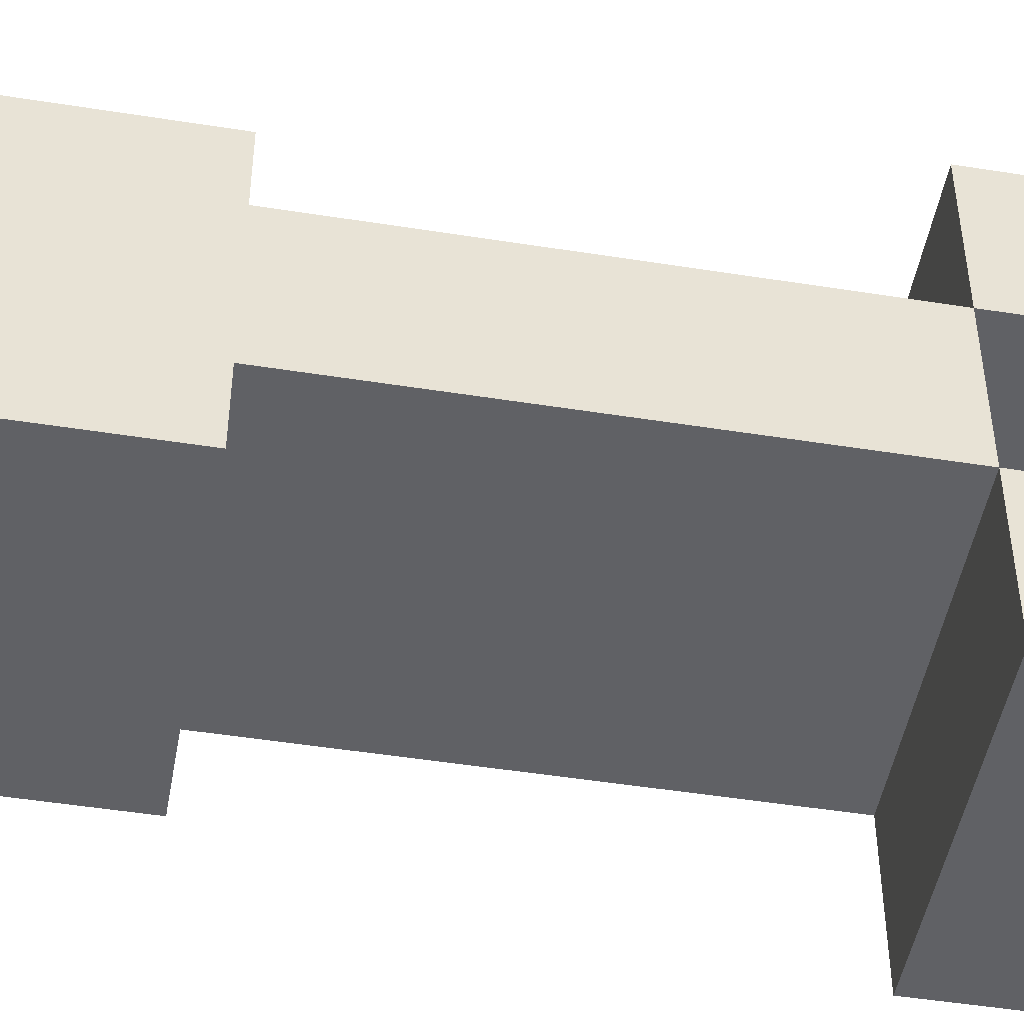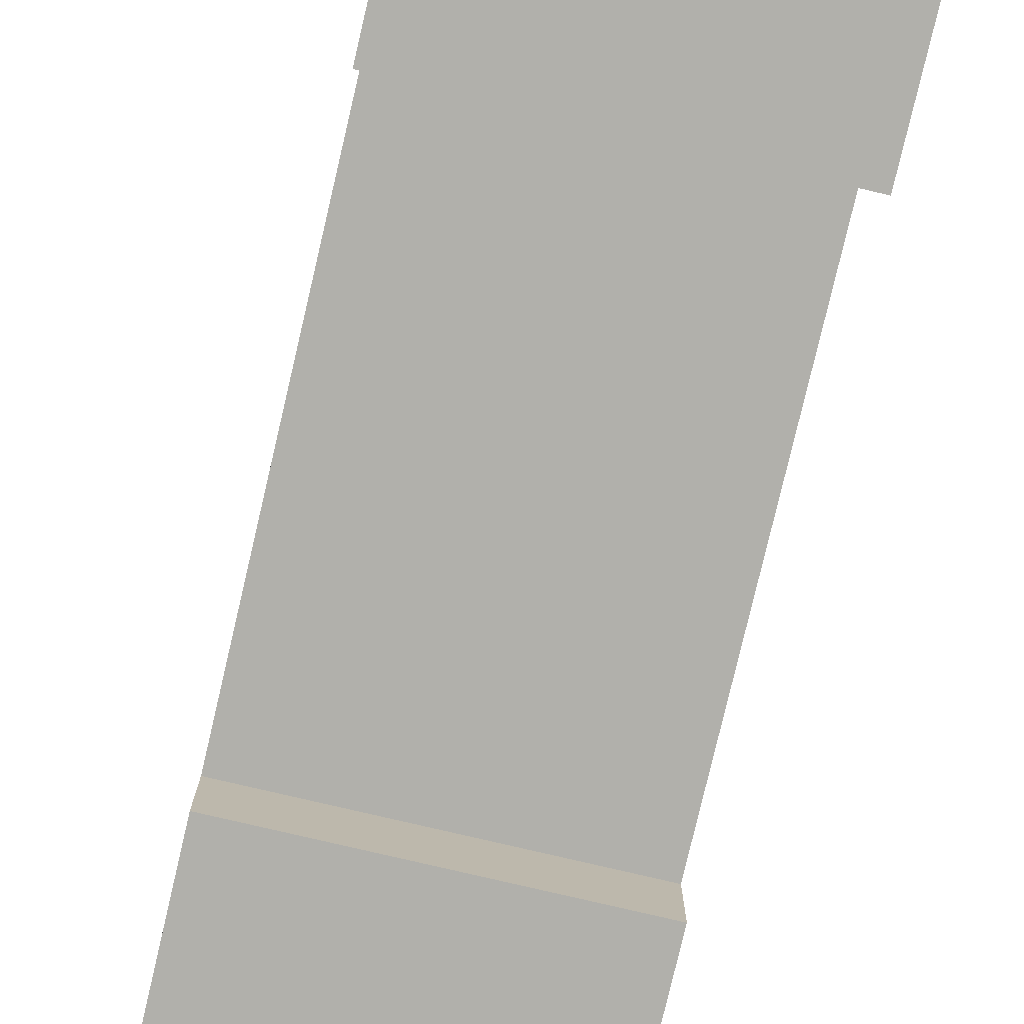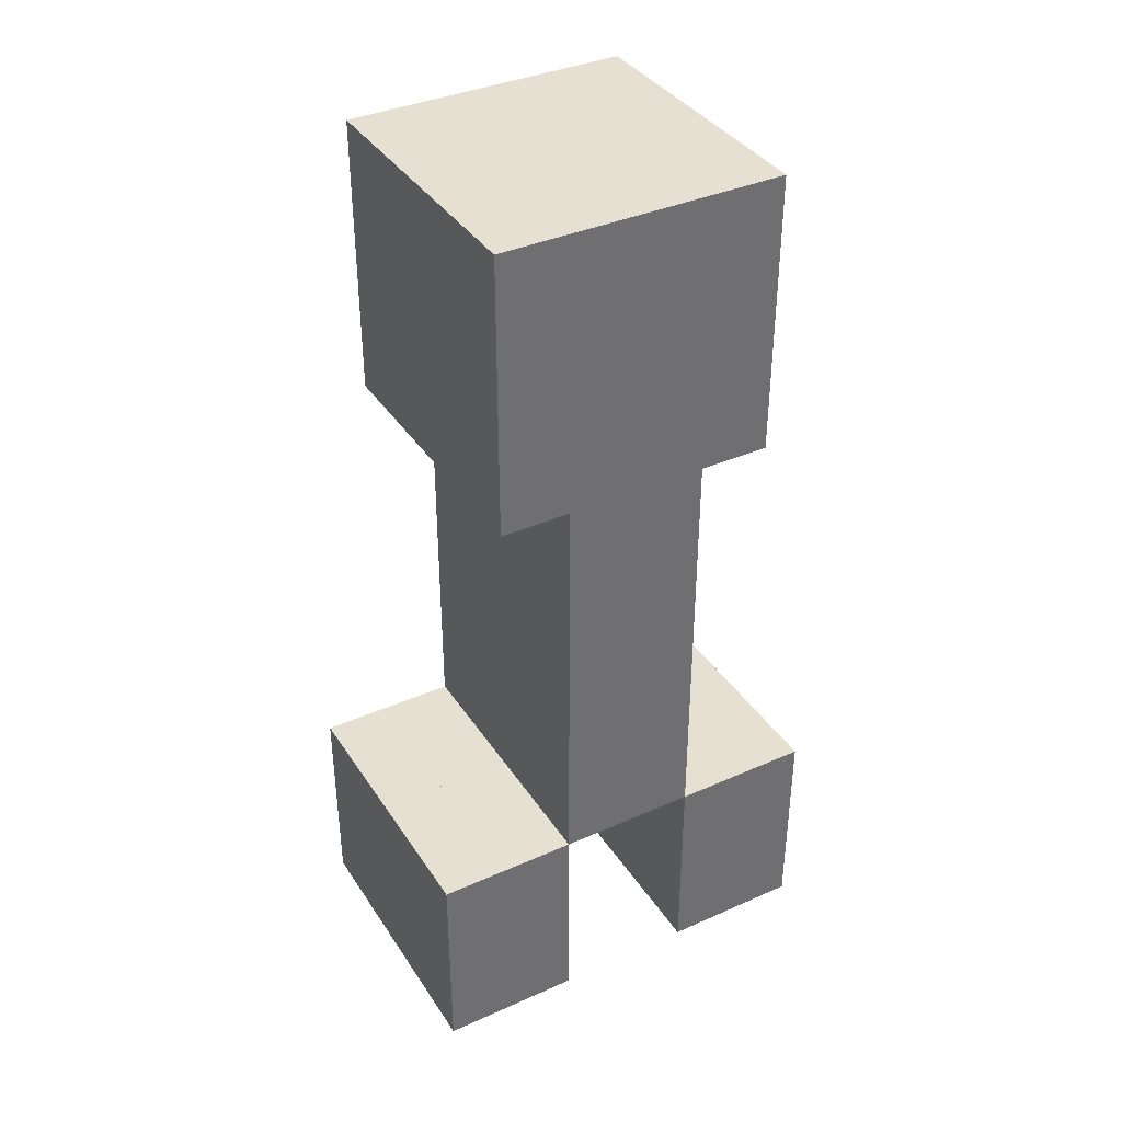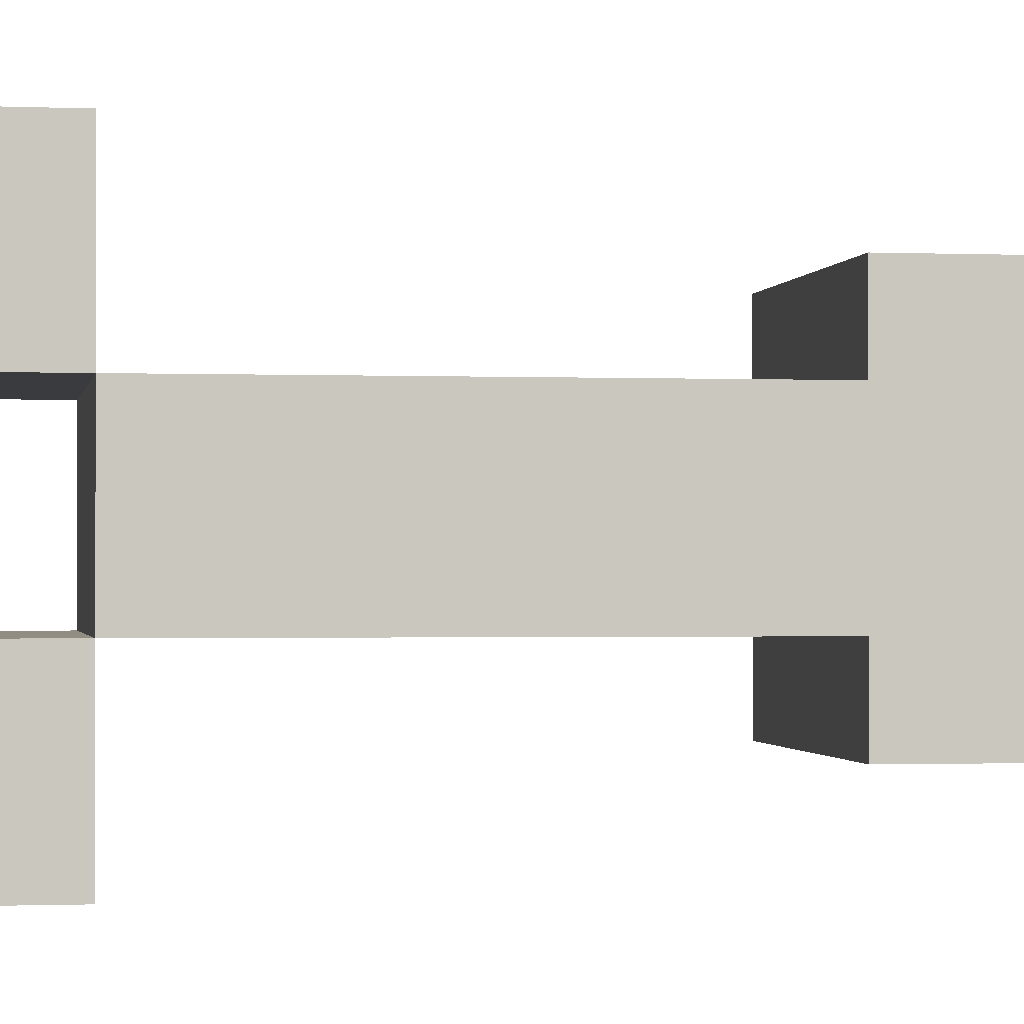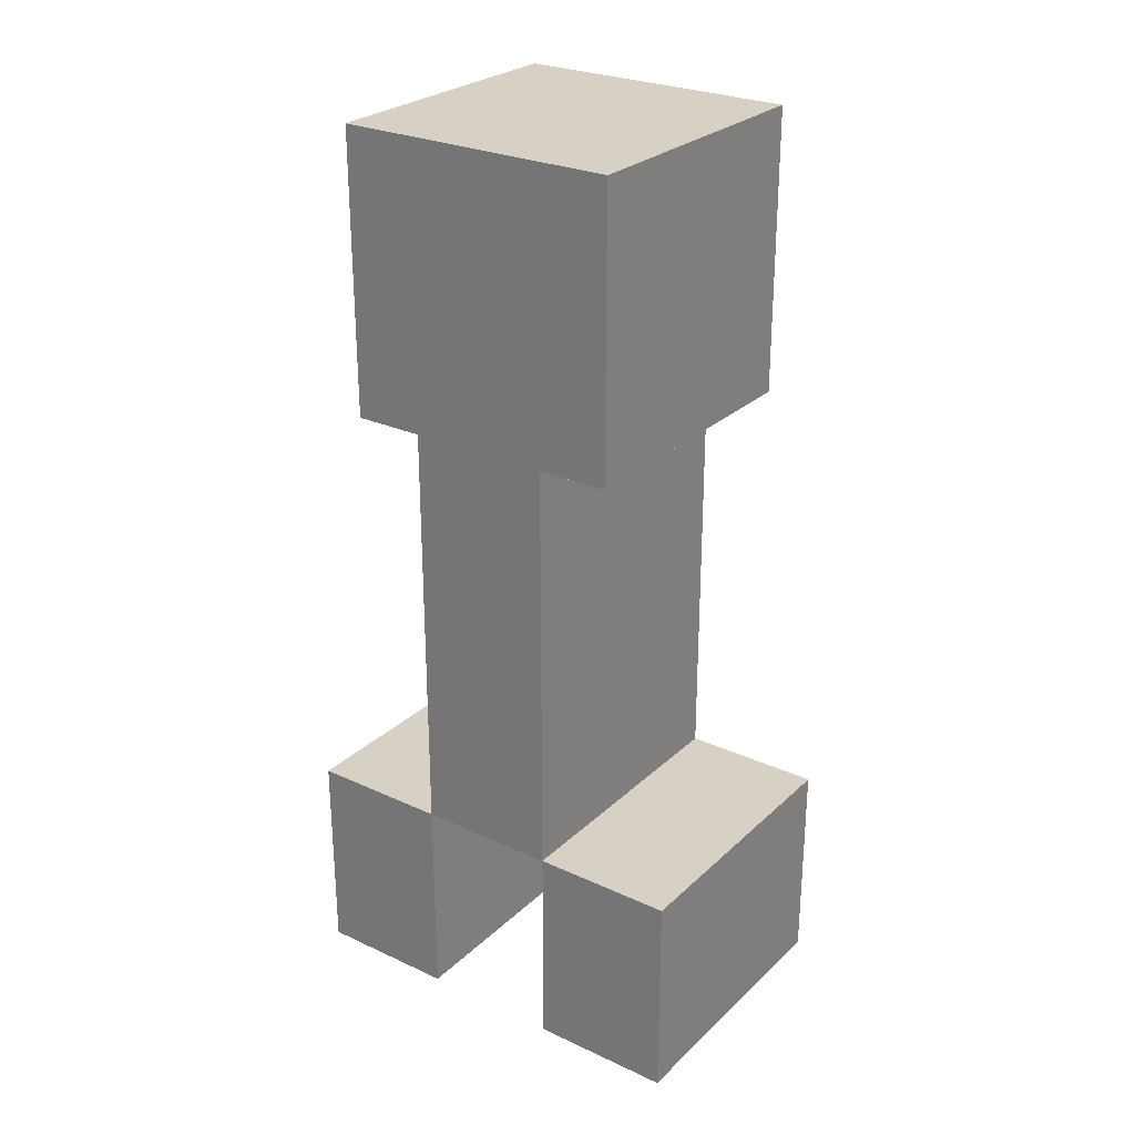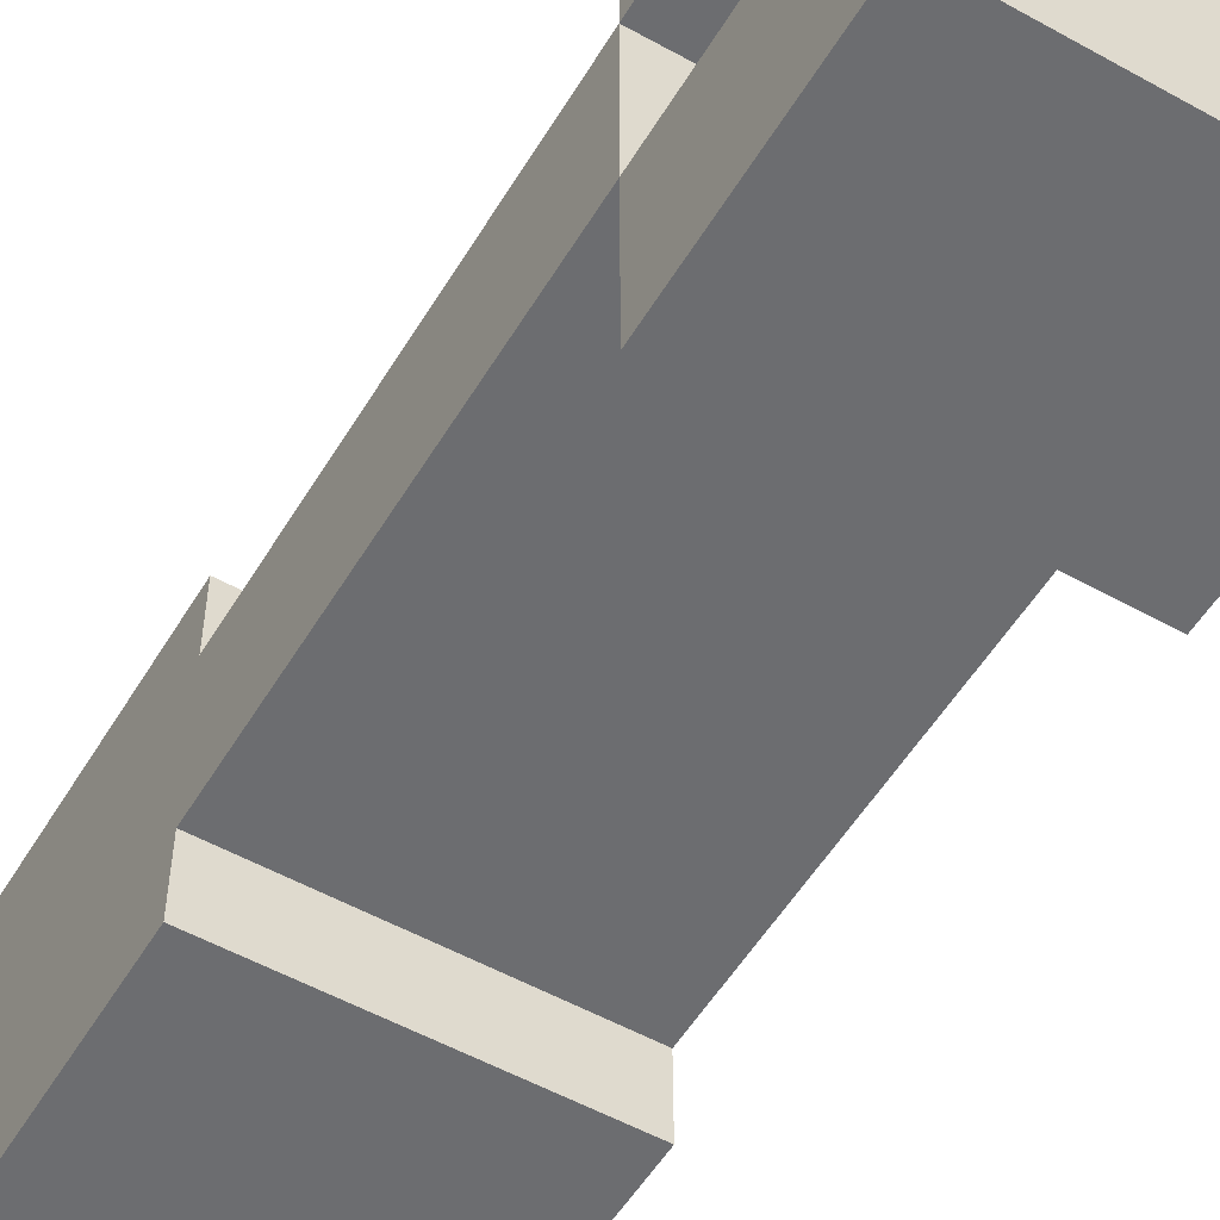
<metadata>
{"format":"obj","ext":"obj","renderer":"f3d","projection":"perspective","resolution":1024,"background":"white","views":[{"elev":-48.3,"azim":-100.1,"up":"+Z"},{"elev":-78.5,"azim":-13.2,"up":"+Z"},{"elev":37.8,"azim":60.5,"up":"+Y"},{"elev":-1.1,"azim":80.9,"up":"+Z"},{"elev":27.0,"azim":125.6,"up":"+Y"},{"elev":-54.0,"azim":-30.6,"up":"+Z"}]}
</metadata>
<code>
o Cube
v -1.6 -2.6 1.6
v -1.6 -1 1.6
v -1.6 -2.6 -1.6
v -1.6 -1 -1.6
v 1.6 -2.6 1.6
v 1.6 -1 1.6
v 1.6 -2.6 -1.6
v 1.6 -1 -1.6
v 0 -2.6 -1.6
v 0 -1 -1.6
v 0 -2.6 1.6
v 0 -1 1.6
v -1.6 -2.6 0
v -1.6 -1 0
v 1.6 -2.6 0
v 1.6 -1 0
v 0 -1 0
v 0 -2.6 0
o Creeper_Cube.002
v -0.000357 -0.9924 0.4962
v -0.000357 -0.4962 0.4962
v -0.000357 -0.9924 0.1654
v -0.000357 -0.4962 0.1654
v 0.3308 -0.9924 0.4962
v 0.3308 -0.4962 0.4962
v 0.3308 -0.9924 0.1654
v 0.3308 -0.4962 0.1654
v 0.3308 1.158 -0.3308
v 0.3308 0.4962 -0.3308
v 0.3308 1.158 0.3308
v 0.3308 0.4962 0.3308
v -0.3308 1.158 -0.3308
v -0.3308 0.4962 -0.3308
v -0.3308 1.158 0.3308
v -0.3308 0.4962 0.3308
v -0.3308 -0.4962 0.1654
v -0.3308 0.4962 0.1654
v -0.3308 -0.4962 -0.1654
v -0.3308 0.4962 -0.1654
v 0.3308 -0.4962 0.1654
v 0.3308 0.4962 0.1654
v 0.3308 -0.4962 -0.1654
v 0.3308 0.4962 -0.1654
v -0.3308 -0.9924 -0.1654
v -0.3308 -0.4962 -0.1654
v -0.3308 -0.9924 -0.4962
v -0.3308 -0.4962 -0.4962
v 0 -0.9924 -0.1654
v 0 -0.4962 -0.1654
v 0 -0.9924 -0.4962
v 0 -0.4962 -0.4962
v 0 -0.9924 -0.1654
v 0 -0.4962 -0.1654
v 0 -0.9924 -0.4962
v 0 -0.4962 -0.4962
v 0.3308 -0.9924 -0.1654
v 0.3308 -0.4962 -0.1654
v 0.3308 -0.9924 -0.4962
v 0.3308 -0.4962 -0.4962
v -0.3308 -0.9924 0.4962
v -0.3308 -0.4962 0.4962
v -0.3308 -0.9924 0.1654
v -0.3308 -0.4962 0.1654
v 0 -0.9924 0.4962
v 0 -0.4962 0.4962
v 0 -0.9924 0.1654
v 0 -0.4962 0.1654
f 19 20 22 21
f 21 22 26 25
f 25 26 24 23
f 23 24 20 19
f 21 25 23 19
f 26 22 20 24
f 27 31 33 29
f 30 29 33 34
f 34 33 31 32
f 32 28 30 34
f 28 27 29 30
f 32 31 27 28
f 35 36 38 37
f 37 38 42 41
f 41 42 40 39
f 39 40 36 35
f 37 41 39 35
f 42 38 36 40
f 43 44 46 45
f 45 46 50 49
f 49 50 48 47
f 47 48 44 43
f 45 49 47 43
f 50 46 44 48
f 51 52 54 53
f 53 54 58 57
f 57 58 56 55
f 55 56 52 51
f 53 57 55 51
f 58 54 52 56
f 59 60 62 61
f 61 62 66 65
f 65 66 64 63
f 63 64 60 59
f 61 65 63 59
f 66 62 60 64

</code>
